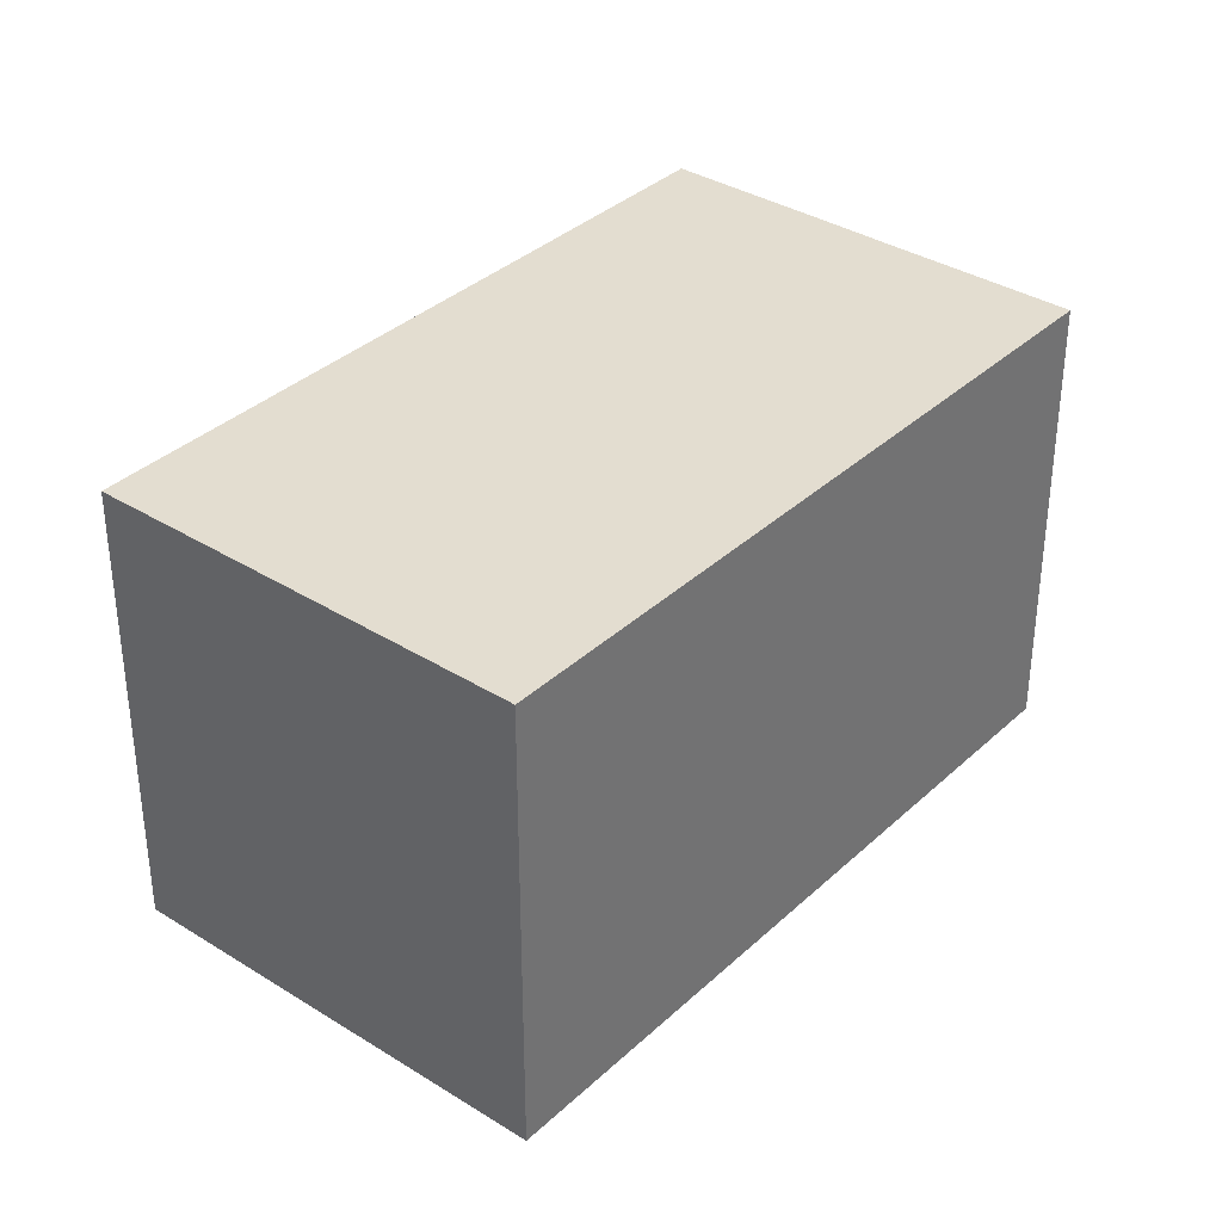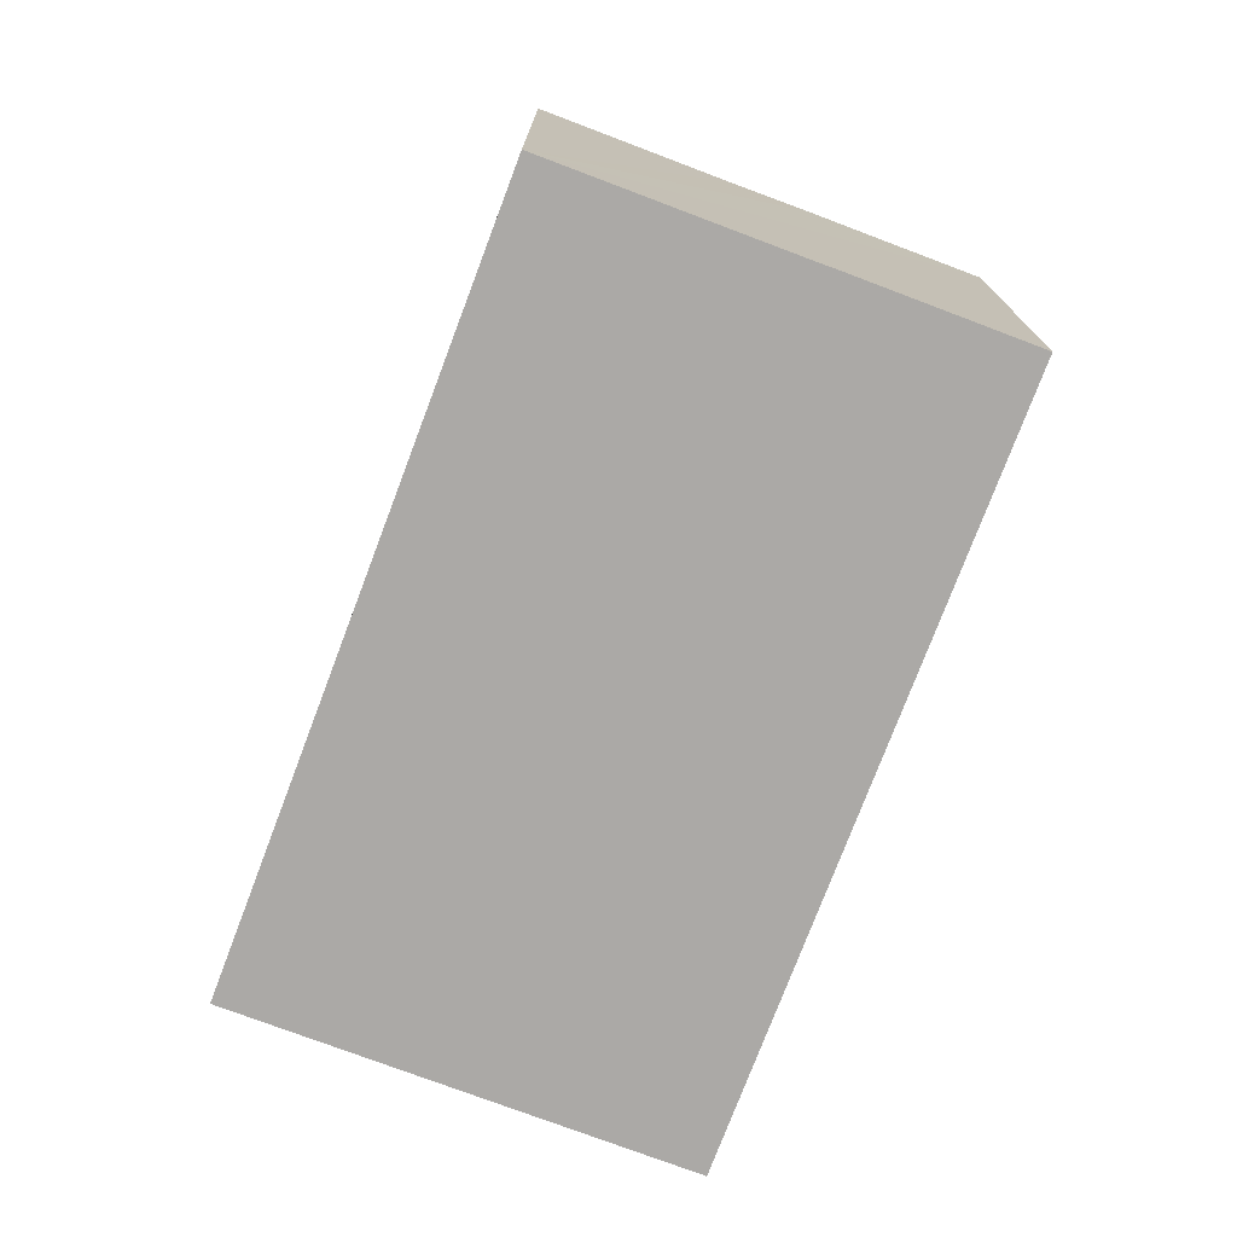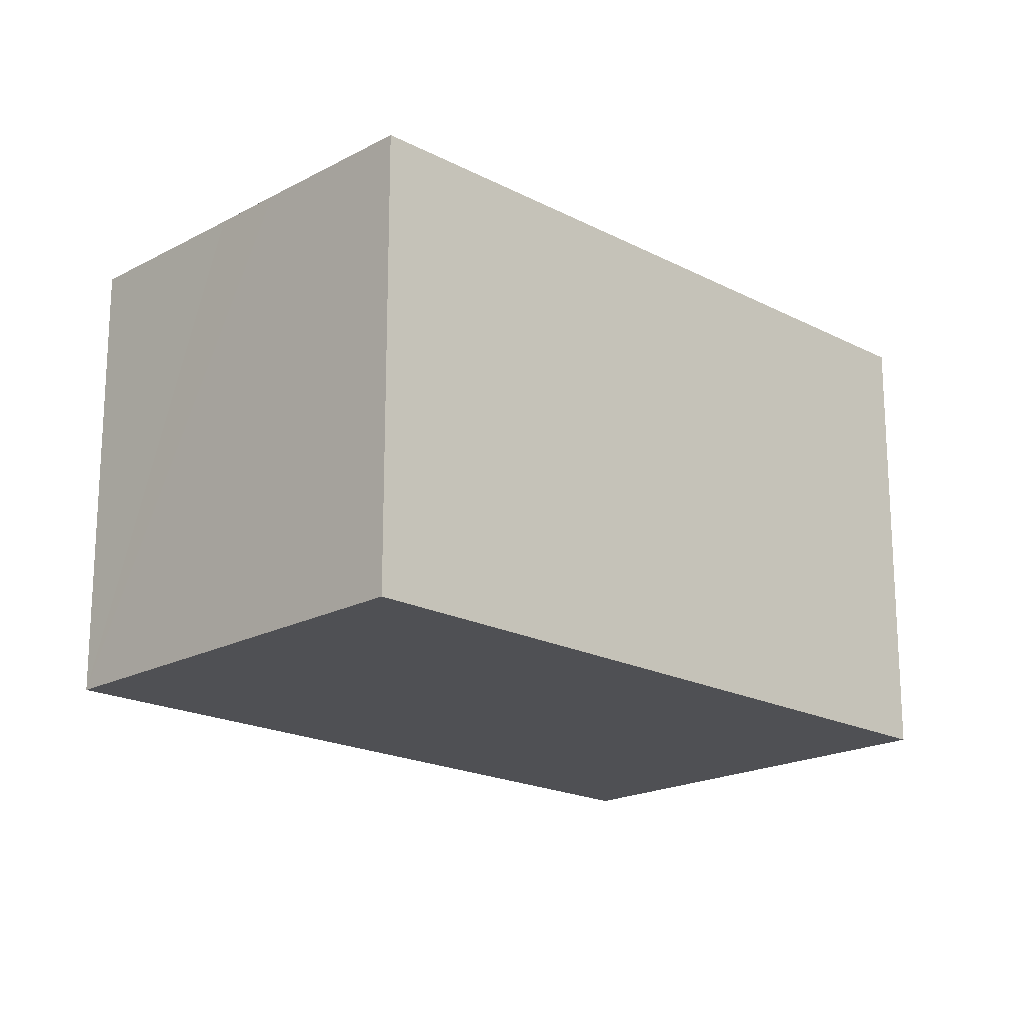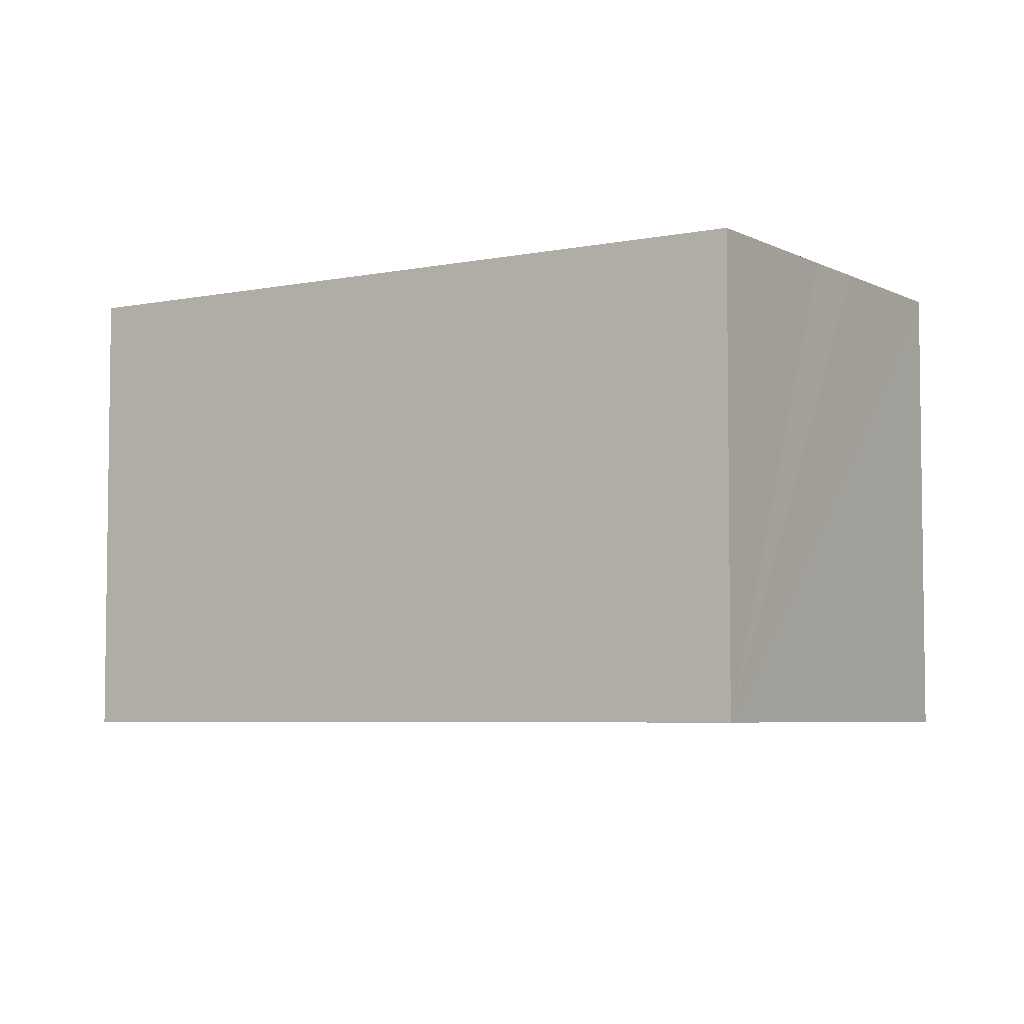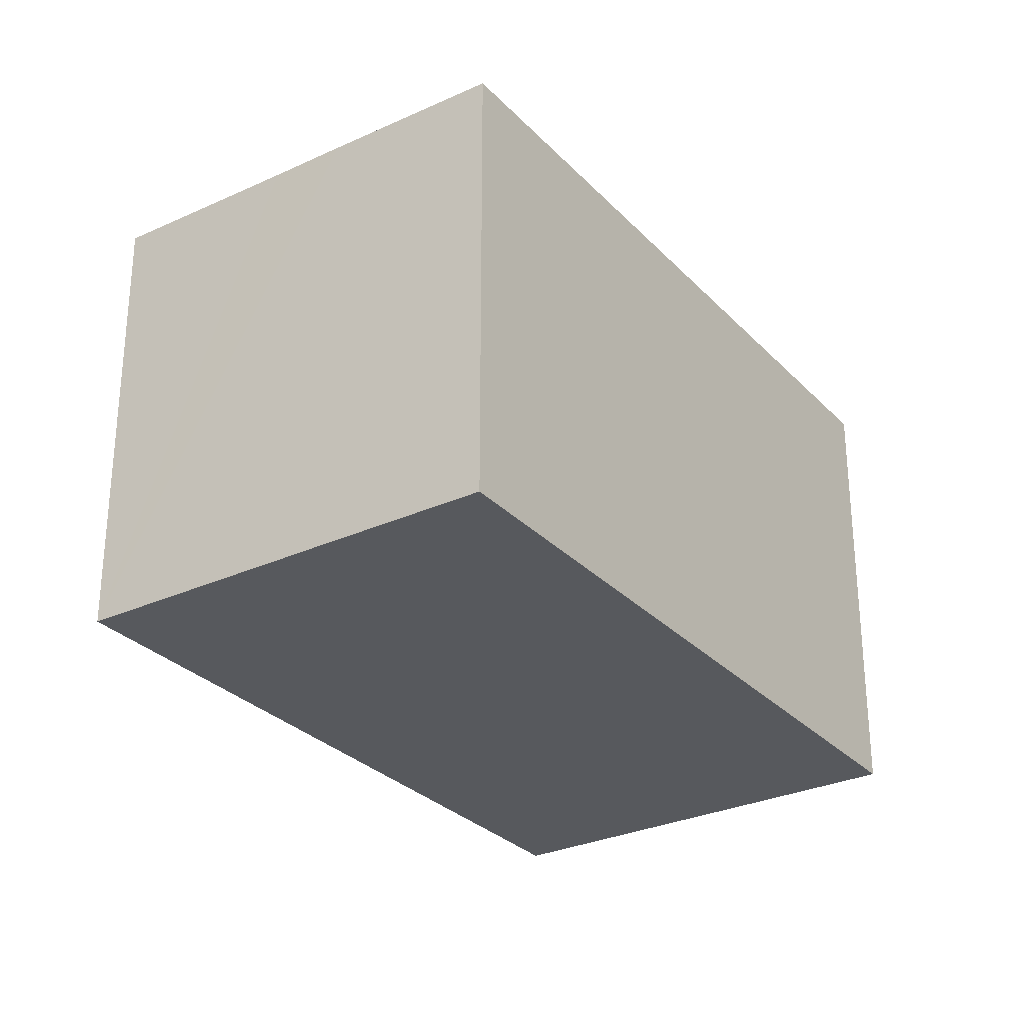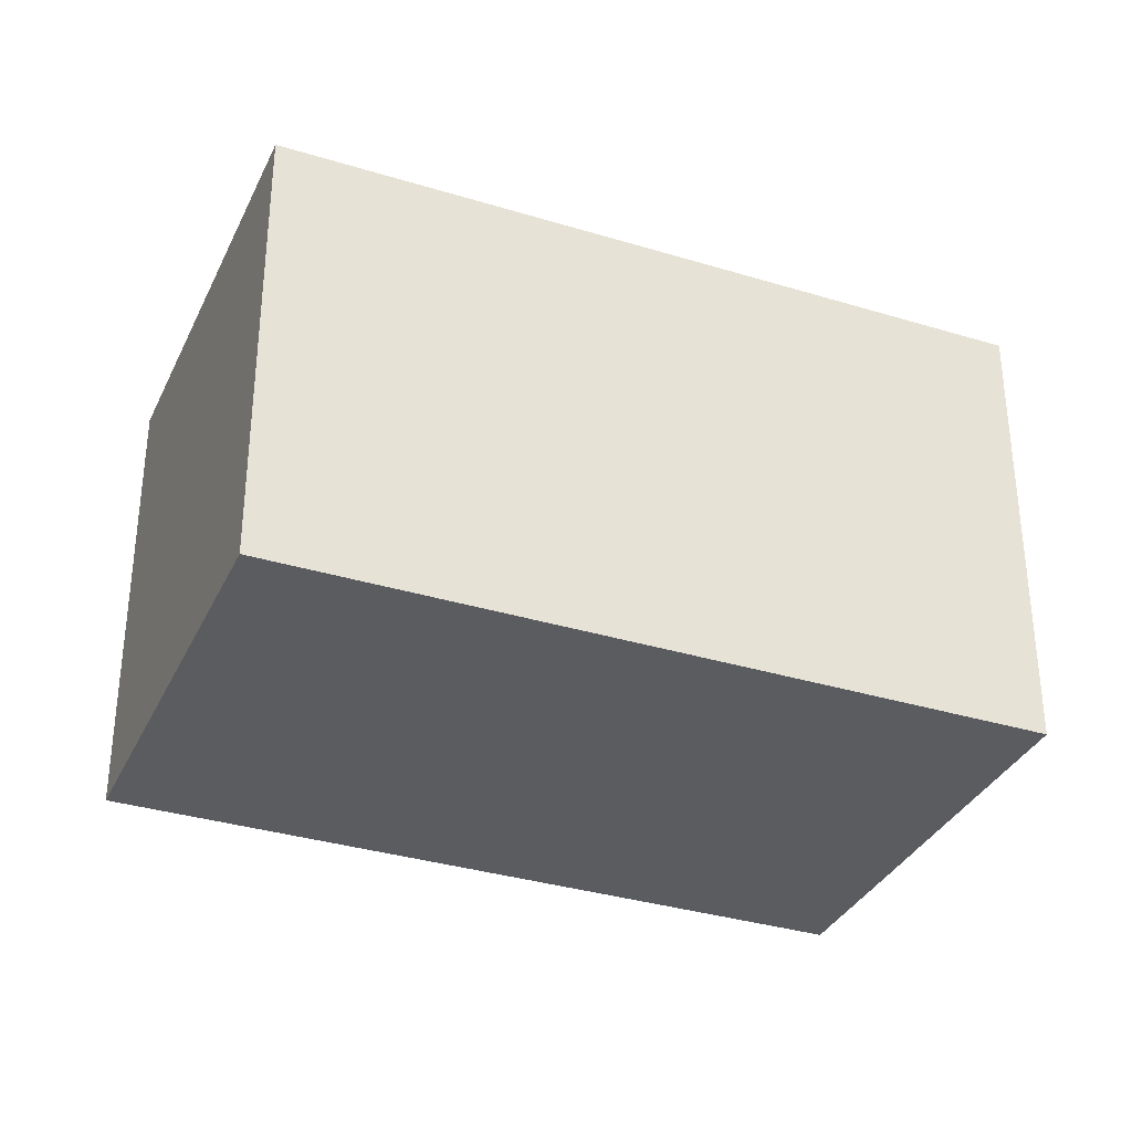
<metadata>
{"format":"obj","ext":"obj","renderer":"f3d","projection":"perspective","resolution":1024,"background":"white","views":[{"elev":35.5,"azim":0.3,"up":"+Y"},{"elev":-75.6,"azim":120.0,"up":"+Y"},{"elev":-19.2,"azim":-173.8,"up":"+Y"},{"elev":-5.2,"azim":83.6,"up":"+Y"},{"elev":-29.3,"azim":174.9,"up":"+Y"},{"elev":-34.1,"azim":28.2,"up":"+Y"}]}
</metadata>
<code>
v  9.288 6.209 -5.845
v  4.748 6.209 3.892
v  11.35 6.209 -4.165
v  8.469 6.209 -6.524
v  6.596 6.209 -8.052
v  0 6.209 3.802e-16
v  11.35 2.55e-16 -4.165
v  6.596 4.93e-16 -8.052
v  9.288 3.579e-16 -5.845
v  8.469 3.995e-16 -6.524
v  0 0 0
v  4.748 -2.383e-16 3.892
g defaultobject
f 1 2 3
f 2 1 4
f 2 4 5
f 2 5 6
f 7 1 3
f 1 7 4
f 4 7 5
f 5 7 8
f 8 7 9
f 8 9 10
f 8 6 5
f 6 8 11
f 11 2 6
f 2 11 12
f 12 3 2
f 3 12 7
f 10 11 8
f 11 10 9
f 11 9 7
f 11 7 12

</code>
